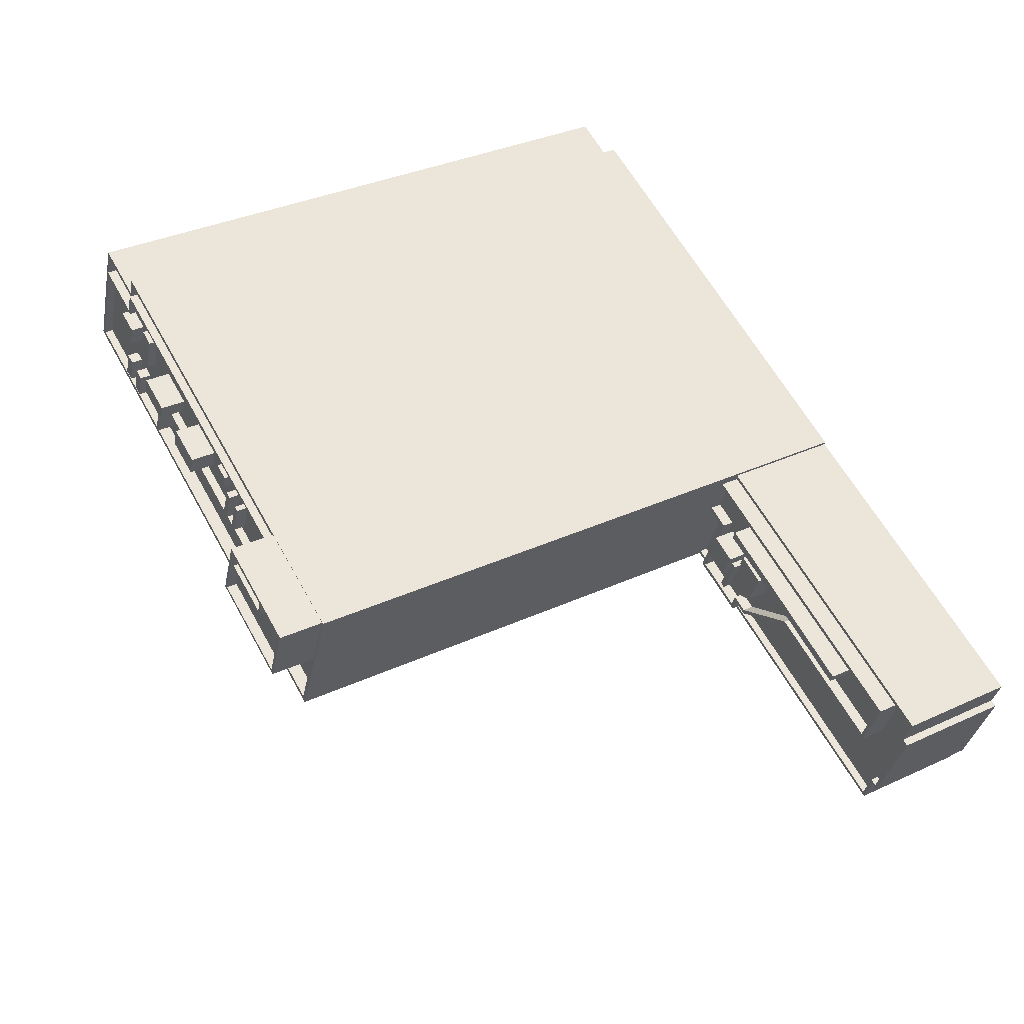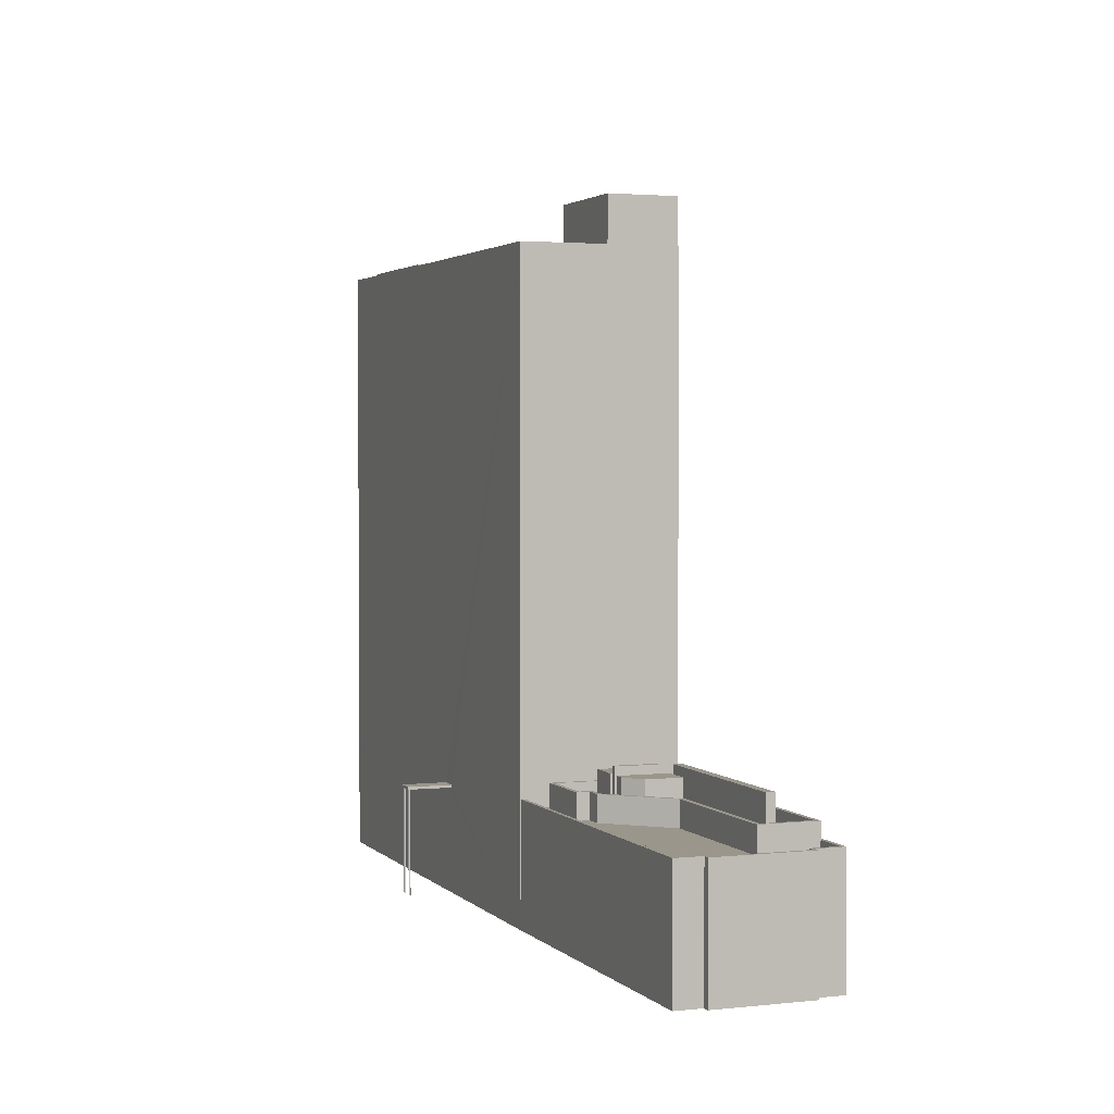
<metadata>
{"format":"obj","ext":"obj","renderer":"f3d","projection":"perspective","resolution":1024,"background":"white","views":[{"elev":35.4,"azim":58.8,"up":"+Y"},{"elev":2.5,"azim":47.1,"up":"+Z"}]}
</metadata>
<code>
v -6939 -3.725e+04 14.68
v -6936 -3.725e+04 16.88
v -6936 -3.725e+04 14.67
v -6939 -3.725e+04 16.88
v -6937 -3.725e+04 16.88
v -6937 -3.725e+04 14.67
v -6940 -3.725e+04 16.88
v -6940 -3.725e+04 14.68
v -6942 -3.725e+04 15.78
v -6942 -3.725e+04 14.68
v -6940 -3.724e+04 14.68
v -6940 -3.724e+04 15.78
v -6913 -3.725e+04 14.67
v -6913 -3.725e+04 15.77
v -6934 -3.725e+04 14.67
v -6937 -3.724e+04 14.68
v -6915 -3.726e+04 15.77
v -6915 -3.726e+04 14.67
v -6928 -3.725e+04 14.67
v -6928 -3.725e+04 15.77
v -6935 -3.726e+04 14.67
v -6935 -3.726e+04 15.77
v -6936 -3.726e+04 14.67
v -6936 -3.726e+04 15.77
v -6937 -3.726e+04 15.77
v -6937 -3.726e+04 14.67
v -6942 -3.725e+04 14.68
v -6942 -3.725e+04 15.78
v -6938 -3.726e+04 14.67
v -6939 -3.725e+04 14.68
v -6939 -3.725e+04 15.78
v -6940 -3.724e+04 13.37
v -6913 -3.725e+04 15.77
v -6913 -3.725e+04 13.36
v -6940 -3.724e+04 15.78
v -6915 -3.726e+04 15.77
v -6915 -3.726e+04 13.36
v -6928 -3.725e+04 13.37
v -6928 -3.725e+04 15.77
v -6935 -3.726e+04 13.37
v -6935 -3.726e+04 15.77
v -6936 -3.726e+04 13.37
v -6936 -3.726e+04 15.77
v -6937 -3.726e+04 15.77
v -6937 -3.726e+04 13.37
v -6942 -3.725e+04 13.37
v -6942 -3.725e+04 15.78
v -6940 -3.725e+04 13.37
v -6940 -3.725e+04 15.78
v -6942 -3.725e+04 13.37
v -6942 -3.725e+04 15.78
v -6935 -3.725e+04 17.65
v -6935 -3.725e+04 16.85
v -6935 -3.725e+04 17.65
v -6935 -3.725e+04 14.67
v -6935 -3.725e+04 16.85
v -6935 -3.725e+04 14.67
v -6936 -3.725e+04 16.85
v -6936 -3.725e+04 14.67
v -6936 -3.725e+04 14.67
v -6936 -3.725e+04 17.65
v -6937 -3.725e+04 14.67
v -6937 -3.725e+04 17.65
v -6934 -3.725e+04 16.85
v -6934 -3.725e+04 14.67
v -6931 -3.725e+04 16.85
v -6931 -3.725e+04 14.67
v -6933 -3.725e+04 16.85
v -6933 -3.725e+04 14.67
v -6935 -3.725e+04 16.85
v -6935 -3.725e+04 14.67
v -6918 -3.725e+04 14.67
v -6919 -3.725e+04 17.3
v -6919 -3.725e+04 14.67
v -6918 -3.725e+04 17.3
v -6934 -3.725e+04 14.67
v -6936 -3.725e+04 17.3
v -6936 -3.725e+04 14.67
v -6935 -3.725e+04 14.67
v -6935 -3.725e+04 17.3
v -6935 -3.725e+04 14.67
v -6934 -3.725e+04 14.67
v -6940 -3.724e+04 13.37
v -6910 -3.725e+04 13.36
v -6910 -3.725e+04 14.16
v -6940 -3.724e+04 14.17
v -6911 -3.726e+04 14.16
v -6911 -3.726e+04 13.36
v -6911 -3.726e+04 14.16
v -6911 -3.726e+04 13.36
v -6914 -3.726e+04 14.16
v -6914 -3.726e+04 13.36
v -6914 -3.726e+04 13.36
v -6914 -3.726e+04 14.16
v -6915 -3.727e+04 14.16
v -6915 -3.727e+04 13.36
v -6945 -3.726e+04 13.37
v -6945 -3.726e+04 14.17
v -6940 -3.724e+04 2.784
v -6910 -3.725e+04 14.16
v -6910 -3.725e+04 2.772
v -6940 -3.724e+04 14.17
v -6911 -3.726e+04 14.16
v -6911 -3.726e+04 2.772
v -6910 -3.726e+04 14.16
v -6910 -3.726e+04 2.772
v -6914 -3.727e+04 14.16
v -6914 -3.727e+04 2.772
v -6914 -3.726e+04 2.772
v -6914 -3.726e+04 14.16
v -6915 -3.727e+04 14.16
v -6915 -3.727e+04 2.772
v -6945 -3.726e+04 2.783
v -6945 -3.726e+04 14.17
v -6940 -3.724e+04 2.784
v -6940 -3.724e+04 62.07
v -6945 -3.726e+04 2.783
v -6945 -3.726e+04 62.07
v -6981 -3.723e+04 62.08
v -6982 -3.723e+04 2.8
v -6987 -3.722e+04 2.802
v -6987 -3.722e+04 62.09
v -6981 -3.722e+04 2.8
v -6981 -3.722e+04 62.08
v -6992 -3.724e+04 62.08
v -6964 -3.725e+04 12.95
v -6963 -3.725e+04 12.95
v -6964 -3.725e+04 12.7
v -6992 -3.724e+04 2.802
v -6992 -3.724e+04 12.71
v -6992 -3.724e+04 12.96
v -6963 -3.725e+04 12.7
v -6987 -3.722e+04 60.78
v -6991 -3.724e+04 62.08
v -6991 -3.724e+04 60.78
v -6987 -3.722e+04 62.08
v -6981 -3.723e+04 62.08
v -6981 -3.723e+04 60.78
v -6981 -3.723e+04 60.78
v -6981 -3.723e+04 62.08
v -6950 -3.724e+04 62.07
v -6972 -3.723e+04 60.78
v -6950 -3.724e+04 60.77
v -6950 -3.724e+04 60.77
v -6942 -3.725e+04 60.77
v -6945 -3.725e+04 60.77
v -6945 -3.725e+04 62.07
v -6942 -3.725e+04 62.07
v -6966 -3.725e+04 12.7
v -6966 -3.725e+04 12.95
v -6966 -3.725e+04 12.7
v -6964 -3.725e+04 12.95
v -6964 -3.725e+04 12.7
v -6964 -3.725e+04 12.7
v -6964 -3.725e+04 12.7
v -6965 -3.725e+04 12.7
v -6980 -3.724e+04 61.84
v -6980 -3.724e+04 62.93
v -6979 -3.724e+04 62.93
v -6979 -3.724e+04 61.84
v -6980 -3.724e+04 62.93
v -6980 -3.724e+04 61.84
v -6981 -3.724e+04 61.84
v -6981 -3.724e+04 62.93
v -6951 -3.724e+04 61.83
v -6952 -3.724e+04 61.83
v -6951 -3.724e+04 62.63
v -6953 -3.724e+04 61.83
v -6953 -3.724e+04 62.63
v -6975 -3.724e+04 61.83
v -6975 -3.724e+04 62.63
v -6977 -3.724e+04 62.63
v -6977 -3.724e+04 61.83
v -6981 -3.724e+04 61.84
v -6983 -3.724e+04 61.84
v -6989 -3.724e+04 61.84
v -6989 -3.724e+04 62.64
v -6987 -3.723e+04 61.84
v -6986 -3.723e+04 61.84
v -6986 -3.723e+04 62.64
v -6981 -3.723e+04 62.64
v -6981 -3.723e+04 61.84
v -6980 -3.723e+04 61.84
v -6980 -3.723e+04 62.64
v -6953 -3.724e+04 62.63
v -6974 -3.724e+04 62.63
v -6974 -3.724e+04 60.78
v -6953 -3.724e+04 60.77
v -6977 -3.724e+04 62.63
v -6977 -3.724e+04 60.78
v -6990 -3.724e+04 62.64
v -6990 -3.724e+04 60.78
v -6986 -3.723e+04 62.64
v -6986 -3.723e+04 60.78
v -6981 -3.723e+04 62.64
v -6981 -3.723e+04 60.78
v -6980 -3.723e+04 60.78
v -6980 -3.723e+04 62.64
v -6950 -3.724e+04 60.77
v -6972 -3.723e+04 60.78
v -6950 -3.724e+04 62.63
v -6982 -3.723e+04 61.84
v -6982 -3.723e+04 62.93
v -6981 -3.723e+04 62.93
v -6981 -3.723e+04 61.84
v -6982 -3.724e+04 62.93
v -6982 -3.724e+04 61.84
v -6983 -3.724e+04 61.84
v -6983 -3.724e+04 62.93
v -6983 -3.723e+04 63.13
v -6982 -3.723e+04 63.13
v -6982 -3.723e+04 61.84
v -6983 -3.723e+04 61.84
v -6982 -3.723e+04 61.84
v -6979 -3.723e+04 63.13
v -6979 -3.723e+04 61.84
v -6980 -3.723e+04 63.13
v -6980 -3.723e+04 61.84
v -6980 -3.723e+04 61.84
v -6981 -3.723e+04 61.84
v -6961 -3.724e+04 62.71
v -6961 -3.724e+04 62.71
v -6961 -3.724e+04 61.83
v -6961 -3.724e+04 61.83
v -6959 -3.724e+04 62.71
v -6959 -3.724e+04 61.83
v -6960 -3.724e+04 62.71
v -6960 -3.724e+04 61.83
v -6959 -3.724e+04 61.83
v -6959 -3.724e+04 63
v -6959 -3.724e+04 63
v -6959 -3.724e+04 61.83
v -6959 -3.724e+04 61.83
v -6958 -3.724e+04 61.83
v -6958 -3.724e+04 63
v -6958 -3.724e+04 61.83
v -6957 -3.724e+04 63
v -6957 -3.724e+04 61.83
v -6958 -3.724e+04 61.83
v -6968 -3.724e+04 61.83
v -6968 -3.724e+04 64.28
v -6967 -3.724e+04 61.83
v -6967 -3.723e+04 64.28
v -6967 -3.723e+04 61.83
v -6963 -3.724e+04 64.28
v -6963 -3.724e+04 61.83
v -6963 -3.724e+04 61.83
v -6964 -3.724e+04 64.28
v -6964 -3.724e+04 61.83
v -6979 -3.723e+04 61.84
v -6979 -3.723e+04 62.72
v -6979 -3.723e+04 61.84
v -6977 -3.723e+04 62.72
v -6977 -3.723e+04 61.84
v -6976 -3.723e+04 62.72
v -6976 -3.723e+04 61.84
v -6977 -3.723e+04 61.84
v -6977 -3.723e+04 62.72
v -6977 -3.723e+04 61.84
v -6958 -3.724e+04 61.83
v -6957 -3.724e+04 63
v -6958 -3.724e+04 63
v -6957 -3.724e+04 61.83
v -6956 -3.724e+04 61.83
v -6957 -3.724e+04 61.83
v -6956 -3.724e+04 63
v -6956 -3.724e+04 63
v -6956 -3.724e+04 61.83
v -6957 -3.724e+04 61.83
v -6974 -3.723e+04 61.83
v -6974 -3.723e+04 64.28
v -6974 -3.723e+04 64.28
v -6974 -3.723e+04 61.83
v -6970 -3.723e+04 64.28
v -6970 -3.723e+04 61.83
v -6971 -3.724e+04 64.28
v -6971 -3.724e+04 61.83
v -6945 -3.724e+04 66.34
v -6944 -3.724e+04 65.89
v -6945 -3.724e+04 65.89
v -6944 -3.724e+04 66.34
v -6950 -3.724e+04 65.89
v -6950 -3.724e+04 66.34
v -6949 -3.724e+04 65.89
v -6949 -3.724e+04 66.34
v -6950 -3.724e+04 65.45
v -6944 -3.724e+04 66.34
v -6950 -3.724e+04 66.34
v -6944 -3.724e+04 65.45
v -6949 -3.724e+04 65.45
v -6949 -3.724e+04 66.34
v -6944 -3.724e+04 65.45
v -6944 -3.724e+04 66.34
v -6942 -3.725e+04 66.45
v -6940 -3.724e+04 65.45
v -6942 -3.725e+04 65.45
v -6940 -3.724e+04 66.45
v -6952 -3.724e+04 65.45
v -6952 -3.724e+04 66.45
v -6949 -3.724e+04 65.45
v -6949 -3.724e+04 66.45
v -6944 -3.724e+04 66.34
v -6949 -3.724e+04 66.34
v -6952 -3.724e+04 60.77
v -6952 -3.724e+04 66.45
v -6942 -3.725e+04 66.45
v -6942 -3.725e+04 62.07
v -6950 -3.724e+04 66.45
v -6950 -3.724e+04 62.07
v -6940 -3.724e+04 66.45
v -6940 -3.724e+04 62.07
v -6940 -3.724e+04 62.07
v -6966 -3.725e+04 12.7
v -6966 -3.725e+04 2.791
v -6966 -3.725e+04 2.791
v -6966 -3.725e+04 12.7
v -6966 -3.725e+04 12.7
v -6966 -3.725e+04 2.791
v -6966 -3.725e+04 12.7
v -6966 -3.725e+04 2.791
v -6966 -3.725e+04 12.7
v -6966 -3.725e+04 2.791
v -6966 -3.725e+04 12.7
v -6966 -3.725e+04 2.791
v -6964 -3.725e+04 12.7
v -6965 -3.725e+04 2.79
v -6964 -3.725e+04 2.79
v -6965 -3.725e+04 12.7
v -6964 -3.725e+04 2.79
v -6964 -3.725e+04 12.7
v -6964 -3.725e+04 12.7
v -6964 -3.725e+04 2.79
v -6964 -3.725e+04 12.7
v -6964 -3.725e+04 2.79
v -6964 -3.725e+04 12.7
v -6964 -3.725e+04 2.79
v -6979 -3.723e+04 61.84
f 120 123 99
f 120 129 121
f 123 115 99
f 117 129 120
f 104 99 101
f 112 113 109
f 113 117 120
f 106 109 104
f 108 109 106
f 113 120 99
f 109 99 104
f 113 99 109
f 324 315 322
f 315 314 322
f 322 318 320
f 322 314 318
f 336 327 329
f 334 336 329
f 327 326 329
f 334 329 332
f 1 2 3
f 1 4 2
f 3 5 6
f 3 2 5
f 5 7 8
f 6 5 8
f 7 4 1
f 8 7 1
f 9 10 11
f 12 9 11
f 13 14 15
f 16 15 12
f 16 12 11
f 15 14 12
f 17 13 18
f 17 14 13
f 17 18 19
f 20 17 19
f 20 19 21
f 22 20 21
f 22 21 23
f 24 22 23
f 25 23 26
f 25 24 23
f 27 28 29
f 29 25 26
f 29 28 25
f 28 27 30
f 31 28 30
f 31 30 10
f 9 31 10
f 32 33 34
f 32 35 33
f 34 33 36
f 37 34 36
f 38 36 39
f 38 37 36
f 40 38 39
f 41 40 39
f 42 40 41
f 43 42 41
f 44 42 43
f 44 45 42
f 46 45 44
f 47 46 44
f 48 47 49
f 48 46 47
f 50 48 49
f 51 50 49
f 52 53 54
f 54 53 55
f 52 56 53
f 55 53 57
f 56 52 58
f 59 58 60
f 60 58 61
f 58 52 61
f 62 60 61
f 63 62 61
f 63 55 62
f 63 54 55
f 53 64 65
f 57 53 65
f 65 66 67
f 65 64 66
f 68 69 67
f 66 68 67
f 68 70 71
f 69 68 71
f 59 70 58
f 59 71 70
f 72 73 74
f 72 75 73
f 76 73 77
f 74 73 76
f 77 78 79
f 76 77 79
f 77 80 81
f 78 77 81
f 81 80 82
f 82 75 72
f 82 80 75
f 83 84 85
f 86 83 85
f 87 84 88
f 87 85 84
f 89 88 90
f 89 87 88
f 91 90 92
f 91 89 90
f 91 92 93
f 94 91 93
f 95 93 96
f 95 94 93
f 97 95 96
f 97 98 95
f 99 100 101
f 99 102 100
f 103 104 101
f 100 103 101
f 105 106 104
f 103 105 104
f 107 108 106
f 105 107 106
f 107 109 108
f 107 110 109
f 111 112 109
f 110 111 109
f 113 112 111
f 114 113 111
f 99 115 102
f 115 116 102
f 113 114 117
f 51 116 118
f 97 50 98
f 117 114 118
f 32 83 86
f 98 50 51
f 114 98 118
f 35 116 51
f 32 86 35
f 86 102 35
f 102 116 35
f 98 51 118
f 119 120 121
f 122 119 121
f 119 123 120
f 119 124 123
f 116 115 123
f 124 116 123
f 118 125 126
f 117 118 127
f 117 128 129
f 128 130 129
f 125 131 126
f 118 126 127
f 132 128 117
f 127 132 117
f 122 121 131
f 125 122 131
f 129 130 121
f 121 130 131
f 126 131 130
f 128 126 130
f 133 134 135
f 133 136 134
f 137 133 138
f 137 136 133
f 137 138 139
f 140 137 139
f 141 140 142
f 143 141 144
f 140 139 142
f 141 142 144
f 145 146 147
f 148 145 147
f 135 147 146
f 135 134 147
f 149 150 151
f 150 126 151
f 126 128 151
f 152 153 154
f 155 153 152
f 154 132 127
f 152 154 127
f 149 156 150
f 156 155 152
f 150 156 152
f 157 158 159
f 160 157 159
f 160 159 161
f 162 160 161
f 163 161 164
f 163 162 161
f 157 164 158
f 157 163 164
f 165 166 167
f 166 168 169
f 167 166 169
f 170 169 168
f 170 171 169
f 172 171 170
f 173 172 170
f 174 175 172
f 173 174 172
f 175 176 177
f 172 175 177
f 176 178 177
f 178 179 180
f 178 180 177
f 181 180 179
f 182 181 179
f 183 181 182
f 183 184 181
f 167 184 183
f 165 167 183
f 185 186 187
f 188 185 187
f 187 189 190
f 187 186 189
f 189 191 192
f 190 189 192
f 191 193 194
f 192 191 194
f 194 195 196
f 194 193 195
f 195 197 196
f 195 198 197
f 199 200 201
f 200 197 198
f 200 198 201
f 199 201 185
f 188 199 185
f 202 203 204
f 205 202 204
f 205 204 206
f 207 205 206
f 208 206 209
f 208 207 206
f 202 209 203
f 202 208 209
f 210 211 212
f 210 212 213
f 211 214 212
f 215 214 211
f 215 216 214
f 215 217 218
f 215 218 216
f 217 219 218
f 213 220 210
f 220 219 217
f 210 220 217
f 221 222 223
f 224 221 223
f 223 222 225
f 226 223 225
f 227 226 225
f 227 228 226
f 224 227 221
f 224 228 227
f 229 230 231
f 229 232 230
f 229 231 233
f 233 231 234
f 234 235 236
f 234 231 235
f 236 235 237
f 238 236 237
f 238 237 239
f 237 230 239
f 230 232 239
f 240 241 242
f 241 243 242
f 243 244 242
f 245 244 243
f 245 246 244
f 246 245 247
f 245 248 247
f 248 249 247
f 248 240 249
f 248 241 240
f 250 251 252
f 252 253 254
f 252 251 253
f 254 253 255
f 256 254 255
f 256 255 257
f 255 258 257
f 258 259 257
f 250 258 251
f 250 259 258
f 260 261 262
f 260 263 261
f 264 265 266
f 265 260 262
f 266 265 262
f 264 266 267
f 268 264 267
f 268 267 269
f 267 261 269
f 261 263 269
f 270 271 272
f 270 273 271
f 270 272 274
f 275 270 274
f 275 274 276
f 277 275 276
f 273 276 271
f 273 277 276
f 278 279 280
f 278 281 279
f 278 280 282
f 283 278 282
f 283 282 284
f 285 283 284
f 281 284 279
f 281 285 284
f 286 287 288
f 286 289 287
f 290 286 288
f 291 290 288
f 292 287 289
f 292 293 287
f 294 295 296
f 294 297 295
f 294 296 298
f 299 294 298
f 299 298 300
f 301 299 300
f 292 295 293
f 295 297 293
f 290 291 300
f 302 297 301
f 303 302 301
f 291 303 301
f 300 291 301
f 293 297 302
f 304 148 305
f 305 148 306
f 304 145 148
f 306 148 307
f 143 304 141
f 304 305 141
f 141 308 309
f 141 305 308
f 310 309 308
f 310 311 309
f 310 306 312
f 310 312 311
f 306 307 312
f 313 314 315
f 313 316 314
f 317 318 314
f 316 317 314
f 319 320 318
f 317 319 318
f 321 322 320
f 319 321 320
f 323 324 322
f 321 323 322
f 323 315 324
f 323 313 315
f 325 326 327
f 325 328 326
f 328 329 326
f 328 330 329
f 331 332 329
f 330 331 329
f 333 334 332
f 331 333 332
f 335 336 334
f 333 335 334
f 335 327 336
f 335 325 327
f 5 2 4
f 7 5 4
f 82 15 81
f 79 78 3
f 3 78 1
f 15 16 81
f 16 1 78
f 16 78 81
f 72 15 82
f 15 72 13
f 62 29 23
f 18 13 74
f 23 29 26
f 76 55 65
f 62 23 60
f 59 60 71
f 65 55 57
f 76 67 74
f 74 13 72
f 19 18 74
f 69 21 19
f 21 71 23
f 69 71 21
f 67 69 19
f 76 65 67
f 23 71 60
f 67 19 74
f 6 27 29
f 79 55 76
f 11 30 16
f 55 3 62
f 29 62 6
f 10 30 11
f 30 27 8
f 30 1 16
f 79 3 55
f 6 62 3
f 30 8 1
f 6 8 27
f 33 35 14
f 36 33 17
f 35 51 12
f 28 49 47
f 9 51 49
f 31 49 28
f 17 33 14
f 35 12 14
f 9 49 31
f 12 51 9
f 17 39 36
f 17 20 39
f 28 47 44
f 20 22 39
f 28 44 25
f 43 24 25
f 22 24 43
f 41 39 22
f 43 41 22
f 44 43 25
f 63 52 54
f 63 61 52
f 53 56 64
f 64 56 66
f 66 56 68
f 56 58 70
f 68 56 70
f 80 77 73
f 75 80 73
f 84 83 34
f 90 88 37
f 84 34 88
f 92 90 37
f 46 50 97
f 96 45 97
f 34 83 32
f 93 37 96
f 92 37 93
f 46 48 50
f 45 40 42
f 96 38 40
f 96 37 38
f 88 34 37
f 45 46 97
f 96 40 45
f 107 105 91
f 107 91 110
f 95 111 110
f 111 95 114
f 103 89 105
f 103 100 85
f 85 100 102
f 114 95 98
f 85 102 86
f 95 110 94
f 87 89 103
f 87 103 85
f 105 89 91
f 110 91 94
f 134 136 122
f 125 134 122
f 200 144 142
f 200 199 144
f 304 143 199
f 145 304 188
f 146 145 188
f 146 190 135
f 197 142 139
f 135 192 133
f 199 143 144
f 138 197 139
f 133 194 138
f 197 200 142
f 190 188 187
f 199 188 304
f 138 196 197
f 135 190 192
f 194 196 138
f 133 192 194
f 146 188 190
f 312 116 311
f 116 124 309
f 137 119 136
f 141 309 140
f 140 119 137
f 136 119 122
f 140 124 119
f 311 116 309
f 309 124 140
f 148 147 307
f 147 118 307
f 307 116 312
f 307 118 116
f 147 134 125
f 118 147 125
f 127 150 152
f 127 126 150
f 161 159 158
f 164 161 158
f 208 175 207
f 219 220 202
f 157 205 207
f 219 202 205
f 207 175 174
f 337 218 219
f 207 174 163
f 337 205 157
f 157 207 163
f 337 219 205
f 202 178 176
f 176 175 208
f 213 212 178
f 202 220 213
f 202 176 208
f 202 213 178
f 223 165 183
f 165 268 166
f 166 268 269
f 216 183 182
f 182 179 214
f 214 179 178
f 214 178 212
f 264 238 265
f 268 165 264
f 265 238 239
f 337 216 218
f 252 216 337
f 242 275 277
f 216 182 214
f 224 246 247
f 244 275 242
f 246 223 244
f 273 270 257
f 223 246 224
f 234 236 228
f 275 256 270
f 254 216 252
f 165 223 226
f 236 226 228
f 183 254 256
f 270 256 257
f 238 226 236
f 223 183 256
f 216 254 183
f 264 226 238
f 165 226 264
f 244 256 275
f 223 256 244
f 249 233 224
f 247 249 224
f 233 234 228
f 224 233 228
f 166 263 168
f 173 170 160
f 168 229 170
f 174 173 162
f 166 269 263
f 277 240 242
f 157 250 337
f 265 239 260
f 277 273 170
f 257 259 273
f 337 250 252
f 174 162 163
f 260 168 263
f 260 239 232
f 249 229 233
f 160 259 250
f 157 160 250
f 173 160 162
f 168 232 229
f 170 249 240
f 170 259 160
f 229 249 170
f 170 240 277
f 170 273 259
f 168 260 232
f 189 186 172
f 186 185 169
f 172 186 171
f 186 169 171
f 172 191 189
f 172 177 191
f 198 184 201
f 185 201 169
f 177 193 191
f 198 195 184
f 180 195 193
f 169 201 167
f 181 195 180
f 177 180 193
f 184 195 181
f 201 184 167
f 203 206 204
f 203 209 206
f 217 215 211
f 210 217 211
f 227 225 222
f 221 227 222
f 230 235 231
f 230 237 235
f 248 243 241
f 248 245 243
f 258 255 253
f 251 258 253
f 261 266 262
f 261 267 266
f 274 272 271
f 276 274 271
f 279 282 280
f 279 284 282
f 285 303 291
f 291 288 283
f 302 281 293
f 293 278 287
f 278 288 287
f 285 291 283
f 283 288 278
f 293 281 278
f 303 285 281
f 302 303 281
f 295 289 296
f 296 289 298
f 298 286 300
f 289 295 292
f 300 286 290
f 289 286 298
f 297 294 310
f 294 306 310
f 308 305 299
f 301 308 299
f 305 306 294
f 299 305 294
f 297 310 308
f 301 297 308
f 335 153 155
f 155 156 325
f 335 155 325
f 328 325 156
f 156 149 313
f 333 153 335
f 154 153 333
f 149 151 313
f 330 328 156
f 154 331 330
f 154 330 323
f 323 156 313
f 154 333 331
f 330 156 323
f 154 128 132
f 317 151 128
f 154 323 321
f 316 313 151
f 317 316 151
f 319 317 128
f 154 321 319
f 154 319 128

</code>
